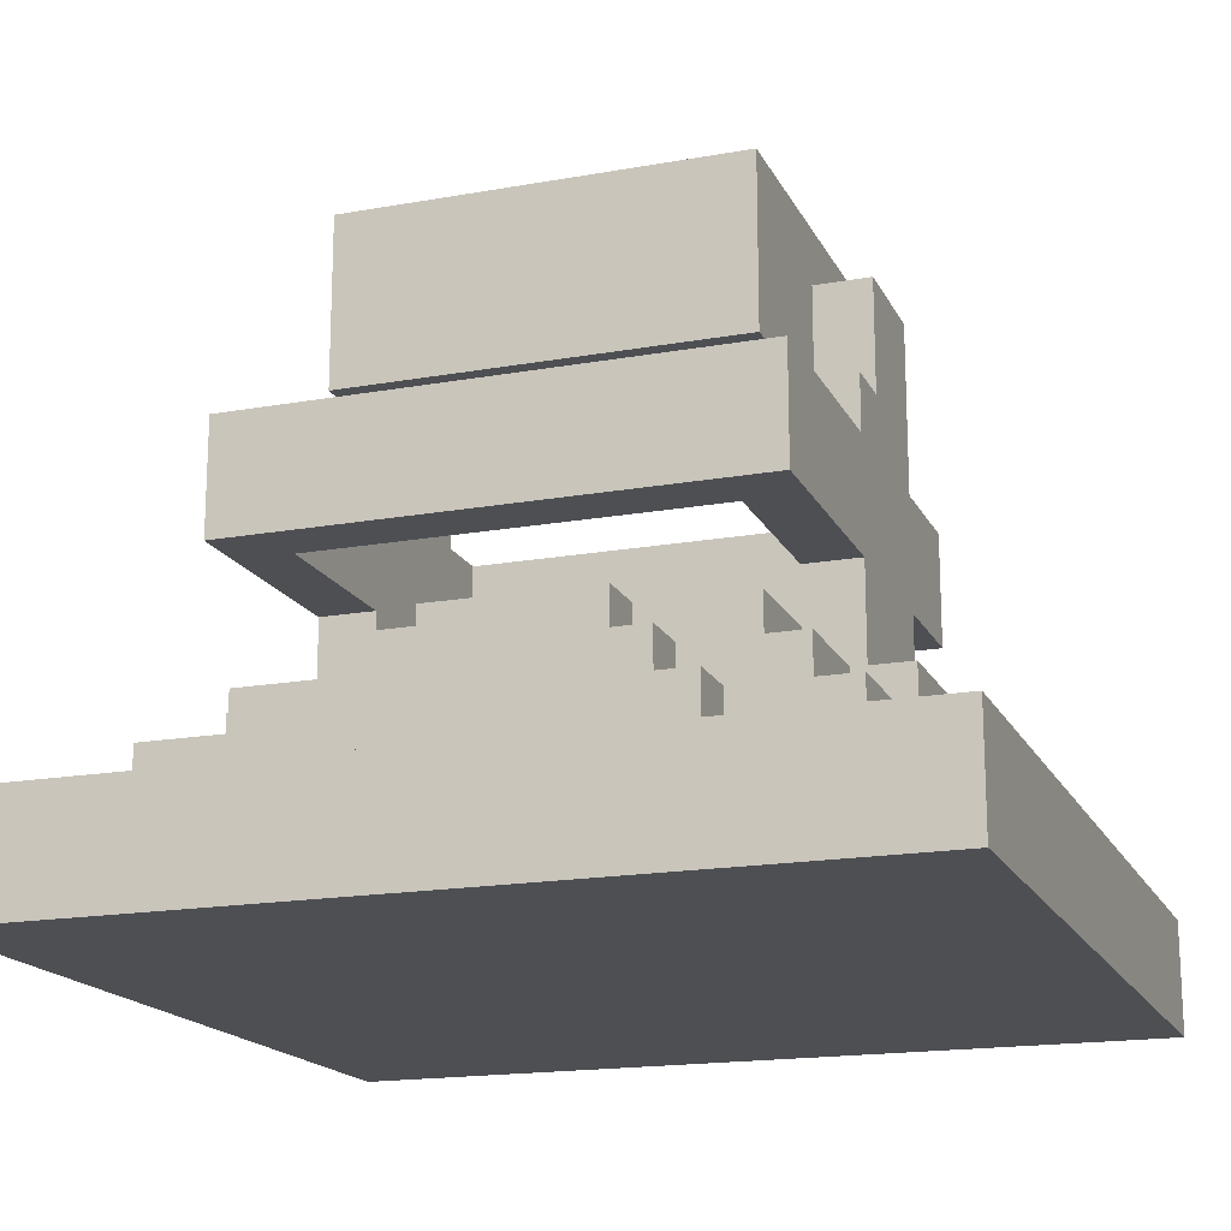
<metadata>
{"format":"obj","ext":"obj","renderer":"f3d","projection":"perspective","resolution":1024,"background":"white","views":[{"elev":-17.5,"azim":-70.5,"up":"+Y"}]}
</metadata>
<code>
g rocketlauncher
v -7.5 0 7.5
v -7.5 0 -7.5
v -7.5 2 7.5
v -7.5 2 -7.5
v -6.5 2 3.5
v -6.5 2 -3.5
v -6.5 3 3.5
v -6.5 3 -3.5
v -5.5 2 5.5
v -5.5 2 3.5
v -5.5 2 -3.5
v -5.5 2 -5.5
v -5.5 3 5.5
v -5.5 3 3.5
v -5.5 3 2.5
v -5.5 3 -2.5
v -5.5 3 -3.5
v -5.5 3 -5.5
v -5.5 4 2.5
v -5.5 4 -2.5
v -5.5 6 4.5
v -5.5 6 -4.5
v -5.5 8 4.5
v -5.5 8 -4.5
v -4.5 3 4.5
v -4.5 3 2.5
v -4.5 3 -2.5
v -4.5 3 -4.5
v -4.5 4 4.5
v -4.5 4 2.5
v -4.5 4 1.5
v -4.5 4 -1.5
v -4.5 4 -2.5
v -4.5 4 -4.5
v -4.5 5 1.5
v -4.5 5 -1.5
v -3.5 2 6.5
v -3.5 2 5.5
v -3.5 2 -5.5
v -3.5 2 -6.5
v -3.5 3 6.5
v -3.5 3 5.5
v -3.5 3 -5.5
v -3.5 3 -6.5
v -3.5 4 3.5
v -3.5 4 1.5
v -3.5 4 -1.5
v -3.5 4 -3.5
v -3.5 5 3.5
v -3.5 5 1.5
v -3.5 5 -1.5
v -3.5 5 -3.5
v -3.5 9 3.5
v -3.5 9 -3.5
v -3.5 12 3.5
v -3.5 12 -3.5
v -2.5 3 5.5
v -2.5 3 4.5
v -2.5 3 -4.5
v -2.5 3 -5.5
v -2.5 4 5.5
v -2.5 4 4.5
v -2.5 4 -4.5
v -2.5 4 -5.5
v -1.5 4 4.5
v -1.5 4 3.5
v -1.5 4 -3.5
v -1.5 4 -4.5
v -1.5 5 3.5
v -1.5 5 -3.5
v -1.5 6 4.5
v -1.5 6 3.5
v -1.5 6 -3.5
v -1.5 6 -4.5
v -1.5 8 4.5
v -1.5 8 3.5
v -1.5 8 -3.5
v -1.5 8 -4.5
v -1.5 9 4.5
v -1.5 9 3.5
v -1.5 9 -3.5
v -1.5 9 -4.5
v -0.5 9 4.5
v -0.5 9 3.5
v -0.5 9 -3.5
v -0.5 9 -4.5
v -0.5 11 4.5
v -0.5 11 3.5
v -0.5 11 -3.5
v -0.5 11 -4.5
v 2.5 6 3.5
v 2.5 6 -3.5
v 2.5 8 3.5
v 2.5 8 -3.5
v -4.5 6 3.5
v -4.5 6 -3.5
v -4.5 8 3.5
v -4.5 8 -3.5
v 1.5 4 4.5
v 1.5 4 3.5
v 1.5 4 -3.5
v 1.5 4 -4.5
v 1.5 5 3.5
v 1.5 5 -3.5
v 1.5 6 4.5
v 1.5 6 3.5
v 1.5 6 -3.5
v 1.5 6 -4.5
v 1.5 8 4.5
v 1.5 8 3.5
v 1.5 8 -3.5
v 1.5 8 -4.5
v 1.5 9 3.5
v 1.5 9 -3.5
v 1.5 11 4.5
v 1.5 11 3.5
v 1.5 11 -3.5
v 1.5 11 -4.5
v 2.5 3 5.5
v 2.5 3 4.5
v 2.5 3 -4.5
v 2.5 3 -5.5
v 2.5 4 5.5
v 2.5 4 4.5
v 2.5 4 -4.5
v 2.5 4 -5.5
v 2.5 9 2.5
v 2.5 9 1.5
v 2.5 9 0.5
v 2.5 9 -0.5
v 2.5 9 -1.5
v 2.5 9 -2.5
v 2.5 10 3.5
v 2.5 10 2.5
v 2.5 10 1.5
v 2.5 10 0.5
v 2.5 10 -0.5
v 2.5 10 -1.5
v 2.5 10 -2.5
v 2.5 10 -3.5
v 2.5 11 3.5
v 2.5 11 2.5
v 2.5 11 1.5
v 2.5 11 0.5
v 2.5 11 -0.5
v 2.5 11 -1.5
v 2.5 11 -2.5
v 2.5 11 -3.5
v 2.5 12 2.5
v 2.5 12 1.5
v 2.5 12 0.5
v 2.5 12 -0.5
v 2.5 12 -1.5
v 2.5 12 -2.5
v 3.5 2 6.5
v 3.5 2 5.5
v 3.5 2 -5.5
v 3.5 2 -6.5
v 3.5 3 6.5
v 3.5 3 5.5
v 3.5 3 -5.5
v 3.5 3 -6.5
v 3.5 4 3.5
v 3.5 4 1.5
v 3.5 4 -1.5
v 3.5 4 -3.5
v 3.5 5 3.5
v 3.5 5 1.5
v 3.5 5 -1.5
v 3.5 5 -3.5
v 3.5 6 4.5
v 3.5 6 -4.5
v 3.5 8 4.5
v 3.5 8 -4.5
v 3.5 9 3.5
v 3.5 9 2.5
v 3.5 9 1.5
v 3.5 9 0.5
v 3.5 9 -0.5
v 3.5 9 -1.5
v 3.5 9 -2.5
v 3.5 9 -3.5
v 3.5 10 3.5
v 3.5 10 2.5
v 3.5 10 1.5
v 3.5 10 0.5
v 3.5 10 -0.5
v 3.5 10 -1.5
v 3.5 10 -2.5
v 3.5 10 -3.5
v 3.5 11 3.5
v 3.5 11 2.5
v 3.5 11 1.5
v 3.5 11 0.5
v 3.5 11 -0.5
v 3.5 11 -1.5
v 3.5 11 -2.5
v 3.5 11 -3.5
v 3.5 12 3.5
v 3.5 12 2.5
v 3.5 12 1.5
v 3.5 12 0.5
v 3.5 12 -0.5
v 3.5 12 -1.5
v 3.5 12 -2.5
v 3.5 12 -3.5
v 4.5 3 4.5
v 4.5 3 2.5
v 4.5 3 -2.5
v 4.5 3 -4.5
v 4.5 4 4.5
v 4.5 4 2.5
v 4.5 4 1.5
v 4.5 4 -1.5
v 4.5 4 -2.5
v 4.5 4 -4.5
v 4.5 5 1.5
v 4.5 5 -1.5
v 5.5 2 5.5
v 5.5 2 3.5
v 5.5 2 -3.5
v 5.5 2 -5.5
v 5.5 3 5.5
v 5.5 3 3.5
v 5.5 3 2.5
v 5.5 3 -2.5
v 5.5 3 -3.5
v 5.5 3 -5.5
v 5.5 4 2.5
v 5.5 4 -2.5
v 6.5 2 3.5
v 6.5 2 -3.5
v 6.5 3 3.5
v 6.5 3 -3.5
v 7.5 0 7.5
v 7.5 0 -7.5
v 7.5 2 7.5
v 7.5 2 -7.5
v -7.5 0 7.5
v -7.5 2 7.5
v 7.5 0 7.5
v 7.5 2 7.5
v -3.5 2 6.5
v -3.5 3 6.5
v 3.5 2 6.5
v 3.5 3 6.5
v -5.5 2 5.5
v -5.5 3 5.5
v -3.5 2 5.5
v -3.5 3 5.5
v -2.5 3 5.5
v -2.5 4 5.5
v 2.5 3 5.5
v 2.5 4 5.5
v 3.5 2 5.5
v 3.5 3 5.5
v 5.5 2 5.5
v 5.5 3 5.5
v -5.5 6 4.5
v -5.5 8 4.5
v -4.5 3 4.5
v -4.5 4 4.5
v -2.5 3 4.5
v -2.5 4 4.5
v -1.5 4 4.5
v -1.5 6 4.5
v -1.5 8 4.5
v -1.5 9 4.5
v -0.5 9 4.5
v -0.5 11 4.5
v 1.5 4 4.5
v 1.5 6 4.5
v 1.5 8 4.5
v 1.5 11 4.5
v 2.5 3 4.5
v 2.5 4 4.5
v 3.5 6 4.5
v 3.5 8 4.5
v 4.5 3 4.5
v 4.5 4 4.5
v -6.5 2 3.5
v -6.5 3 3.5
v -5.5 2 3.5
v -5.5 3 3.5
v -3.5 4 3.5
v -3.5 5 3.5
v -3.5 9 3.5
v -3.5 12 3.5
v -1.5 4 3.5
v -1.5 5 3.5
v -1.5 9 3.5
v -0.5 9 3.5
v -0.5 11 3.5
v 1.5 4 3.5
v 1.5 5 3.5
v 1.5 9 3.5
v 1.5 11 3.5
v 2.5 9 3.5
v 2.5 10 3.5
v 2.5 11 3.5
v 2.5 12 3.5
v 3.5 4 3.5
v 3.5 5 3.5
v 3.5 9 3.5
v 3.5 10 3.5
v 3.5 11 3.5
v 3.5 12 3.5
v 5.5 2 3.5
v 5.5 3 3.5
v 6.5 2 3.5
v 6.5 3 3.5
v -5.5 3 2.5
v -5.5 4 2.5
v -4.5 3 2.5
v -4.5 4 2.5
v 4.5 3 2.5
v 4.5 4 2.5
v 5.5 3 2.5
v 5.5 4 2.5
v -4.5 4 1.5
v -4.5 5 1.5
v -3.5 4 1.5
v -3.5 5 1.5
v 2.5 9 1.5
v 2.5 10 1.5
v 2.5 11 1.5
v 2.5 12 1.5
v 3.5 4 1.5
v 3.5 5 1.5
v 3.5 9 1.5
v 3.5 10 1.5
v 3.5 11 1.5
v 3.5 12 1.5
v 4.5 4 1.5
v 4.5 5 1.5
v 2.5 9 -0.5
v 2.5 10 -0.5
v 2.5 11 -0.5
v 2.5 12 -0.5
v 3.5 9 -0.5
v 3.5 10 -0.5
v 3.5 11 -0.5
v 3.5 12 -0.5
v 2.5 9 -2.5
v 2.5 10 -2.5
v 2.5 11 -2.5
v 2.5 12 -2.5
v 3.5 9 -2.5
v 3.5 10 -2.5
v 3.5 11 -2.5
v 3.5 12 -2.5
v -4.5 6 -3.5
v -4.5 8 -3.5
v -1.5 5 -3.5
v -1.5 6 -3.5
v -1.5 8 -3.5
v -1.5 9 -3.5
v 1.5 5 -3.5
v 1.5 6 -3.5
v 1.5 8 -3.5
v 1.5 9 -3.5
v 2.5 6 -3.5
v 2.5 8 -3.5
v -4.5 6 3.5
v -4.5 8 3.5
v -1.5 5 3.5
v -1.5 6 3.5
v -1.5 8 3.5
v -1.5 9 3.5
v 1.5 5 3.5
v 1.5 6 3.5
v 1.5 8 3.5
v 1.5 9 3.5
v 2.5 6 3.5
v 2.5 8 3.5
v 2.5 9 2.5
v 2.5 10 2.5
v 2.5 11 2.5
v 2.5 12 2.5
v 3.5 9 2.5
v 3.5 10 2.5
v 3.5 11 2.5
v 3.5 12 2.5
v 2.5 9 0.5
v 2.5 10 0.5
v 2.5 11 0.5
v 2.5 12 0.5
v 3.5 9 0.5
v 3.5 10 0.5
v 3.5 11 0.5
v 3.5 12 0.5
v -4.5 4 -1.5
v -4.5 5 -1.5
v -3.5 4 -1.5
v -3.5 5 -1.5
v 2.5 9 -1.5
v 2.5 10 -1.5
v 2.5 11 -1.5
v 2.5 12 -1.5
v 3.5 4 -1.5
v 3.5 5 -1.5
v 3.5 9 -1.5
v 3.5 10 -1.5
v 3.5 11 -1.5
v 3.5 12 -1.5
v 4.5 4 -1.5
v 4.5 5 -1.5
v -5.5 3 -2.5
v -5.5 4 -2.5
v -4.5 3 -2.5
v -4.5 4 -2.5
v 4.5 3 -2.5
v 4.5 4 -2.5
v 5.5 3 -2.5
v 5.5 4 -2.5
v -6.5 2 -3.5
v -6.5 3 -3.5
v -5.5 2 -3.5
v -5.5 3 -3.5
v -3.5 4 -3.5
v -3.5 5 -3.5
v -3.5 9 -3.5
v -3.5 12 -3.5
v -1.5 4 -3.5
v -1.5 5 -3.5
v -1.5 9 -3.5
v -0.5 9 -3.5
v -0.5 11 -3.5
v 1.5 4 -3.5
v 1.5 5 -3.5
v 1.5 9 -3.5
v 1.5 11 -3.5
v 2.5 9 -3.5
v 2.5 10 -3.5
v 2.5 11 -3.5
v 2.5 12 -3.5
v 3.5 4 -3.5
v 3.5 5 -3.5
v 3.5 9 -3.5
v 3.5 10 -3.5
v 3.5 11 -3.5
v 3.5 12 -3.5
v 5.5 2 -3.5
v 5.5 3 -3.5
v 6.5 2 -3.5
v 6.5 3 -3.5
v -5.5 6 -4.5
v -5.5 8 -4.5
v -4.5 3 -4.5
v -4.5 4 -4.5
v -2.5 3 -4.5
v -2.5 4 -4.5
v -1.5 4 -4.5
v -1.5 6 -4.5
v -1.5 8 -4.5
v -1.5 9 -4.5
v -0.5 9 -4.5
v -0.5 11 -4.5
v 1.5 4 -4.5
v 1.5 6 -4.5
v 1.5 8 -4.5
v 1.5 11 -4.5
v 2.5 3 -4.5
v 2.5 4 -4.5
v 3.5 6 -4.5
v 3.5 8 -4.5
v 4.5 3 -4.5
v 4.5 4 -4.5
v -5.5 2 -5.5
v -5.5 3 -5.5
v -3.5 2 -5.5
v -3.5 3 -5.5
v -2.5 3 -5.5
v -2.5 4 -5.5
v 2.5 3 -5.5
v 2.5 4 -5.5
v 3.5 2 -5.5
v 3.5 3 -5.5
v 5.5 2 -5.5
v 5.5 3 -5.5
v -3.5 2 -6.5
v -3.5 3 -6.5
v 3.5 2 -6.5
v 3.5 3 -6.5
v -7.5 0 -7.5
v -7.5 2 -7.5
v 7.5 0 -7.5
v 7.5 2 -7.5
v -7.5 0 7.5
v 7.5 0 7.5
v -7.5 0 -7.5
v 7.5 0 -7.5
v -5.5 6 4.5
v -1.5 6 4.5
v 1.5 6 4.5
v 3.5 6 4.5
v -4.5 6 3.5
v -1.5 6 3.5
v 1.5 6 3.5
v 2.5 6 3.5
v -4.5 6 -3.5
v -1.5 6 -3.5
v 1.5 6 -3.5
v 2.5 6 -3.5
v -5.5 6 -4.5
v -1.5 6 -4.5
v 1.5 6 -4.5
v 3.5 6 -4.5
v -3.5 9 3.5
v -1.5 9 3.5
v 1.5 9 3.5
v 2.5 9 3.5
v 3.5 9 3.5
v 2.5 9 2.5
v 3.5 9 2.5
v 2.5 9 1.5
v 3.5 9 1.5
v 2.5 9 0.5
v 3.5 9 0.5
v 2.5 9 -0.5
v 3.5 9 -0.5
v 2.5 9 -1.5
v 3.5 9 -1.5
v 2.5 9 -2.5
v 3.5 9 -2.5
v -3.5 9 -3.5
v -1.5 9 -3.5
v 1.5 9 -3.5
v 2.5 9 -3.5
v 3.5 9 -3.5
v 2.5 11 3.5
v 3.5 11 3.5
v 2.5 11 2.5
v 3.5 11 2.5
v 2.5 11 1.5
v 3.5 11 1.5
v 2.5 11 0.5
v 3.5 11 0.5
v 2.5 11 -0.5
v 3.5 11 -0.5
v 2.5 11 -1.5
v 3.5 11 -1.5
v 2.5 11 -2.5
v 3.5 11 -2.5
v 2.5 11 -3.5
v 3.5 11 -3.5
v -7.5 2 7.5
v 7.5 2 7.5
v -3.5 2 6.5
v 3.5 2 6.5
v -5.5 2 5.5
v -3.5 2 5.5
v 3.5 2 5.5
v 5.5 2 5.5
v -6.5 2 3.5
v -5.5 2 3.5
v 5.5 2 3.5
v 6.5 2 3.5
v -6.5 2 -3.5
v -5.5 2 -3.5
v 5.5 2 -3.5
v 6.5 2 -3.5
v -5.5 2 -5.5
v -3.5 2 -5.5
v 3.5 2 -5.5
v 5.5 2 -5.5
v -3.5 2 -6.5
v 3.5 2 -6.5
v -7.5 2 -7.5
v 7.5 2 -7.5
v -3.5 3 6.5
v 3.5 3 6.5
v -5.5 3 5.5
v -3.5 3 5.5
v -2.5 3 5.5
v 2.5 3 5.5
v 3.5 3 5.5
v 5.5 3 5.5
v -4.5 3 4.5
v -2.5 3 4.5
v 2.5 3 4.5
v 4.5 3 4.5
v -6.5 3 3.5
v -5.5 3 3.5
v 5.5 3 3.5
v 6.5 3 3.5
v -5.5 3 2.5
v -4.5 3 2.5
v 4.5 3 2.5
v 5.5 3 2.5
v -5.5 3 -2.5
v -4.5 3 -2.5
v 4.5 3 -2.5
v 5.5 3 -2.5
v -6.5 3 -3.5
v -5.5 3 -3.5
v 5.5 3 -3.5
v 6.5 3 -3.5
v -4.5 3 -4.5
v -2.5 3 -4.5
v 2.5 3 -4.5
v 4.5 3 -4.5
v -5.5 3 -5.5
v -3.5 3 -5.5
v -2.5 3 -5.5
v 2.5 3 -5.5
v 3.5 3 -5.5
v 5.5 3 -5.5
v -3.5 3 -6.5
v 3.5 3 -6.5
v -2.5 4 5.5
v 2.5 4 5.5
v -4.5 4 4.5
v -2.5 4 4.5
v -1.5 4 4.5
v 1.5 4 4.5
v 2.5 4 4.5
v 4.5 4 4.5
v -3.5 4 3.5
v -1.5 4 3.5
v 1.5 4 3.5
v 3.5 4 3.5
v -5.5 4 2.5
v -4.5 4 2.5
v 4.5 4 2.5
v 5.5 4 2.5
v -4.5 4 1.5
v -3.5 4 1.5
v 3.5 4 1.5
v 4.5 4 1.5
v -4.5 4 -1.5
v -3.5 4 -1.5
v 3.5 4 -1.5
v 4.5 4 -1.5
v -5.5 4 -2.5
v -4.5 4 -2.5
v 4.5 4 -2.5
v 5.5 4 -2.5
v -3.5 4 -3.5
v -1.5 4 -3.5
v 1.5 4 -3.5
v 3.5 4 -3.5
v -4.5 4 -4.5
v -2.5 4 -4.5
v -1.5 4 -4.5
v 1.5 4 -4.5
v 2.5 4 -4.5
v 4.5 4 -4.5
v -2.5 4 -5.5
v 2.5 4 -5.5
v -3.5 5 3.5
v -1.5 5 3.5
v 1.5 5 3.5
v 3.5 5 3.5
v -4.5 5 1.5
v -3.5 5 1.5
v 3.5 5 1.5
v 4.5 5 1.5
v -4.5 5 -1.5
v -3.5 5 -1.5
v 3.5 5 -1.5
v 4.5 5 -1.5
v -3.5 5 -3.5
v -1.5 5 -3.5
v 1.5 5 -3.5
v 3.5 5 -3.5
v -5.5 8 4.5
v -1.5 8 4.5
v 1.5 8 4.5
v 3.5 8 4.5
v -4.5 8 3.5
v -1.5 8 3.5
v 1.5 8 3.5
v 2.5 8 3.5
v -4.5 8 -3.5
v -1.5 8 -3.5
v 1.5 8 -3.5
v 2.5 8 -3.5
v -5.5 8 -4.5
v -1.5 8 -4.5
v 1.5 8 -4.5
v 3.5 8 -4.5
v -1.5 9 4.5
v -0.5 9 4.5
v -1.5 9 3.5
v -0.5 9 3.5
v -1.5 9 -3.5
v -0.5 9 -3.5
v -1.5 9 -4.5
v -0.5 9 -4.5
v 2.5 10 3.5
v 3.5 10 3.5
v 2.5 10 2.5
v 3.5 10 2.5
v 2.5 10 1.5
v 3.5 10 1.5
v 2.5 10 0.5
v 3.5 10 0.5
v 2.5 10 -0.5
v 3.5 10 -0.5
v 2.5 10 -1.5
v 3.5 10 -1.5
v 2.5 10 -2.5
v 3.5 10 -2.5
v 2.5 10 -3.5
v 3.5 10 -3.5
v -0.5 11 4.5
v 1.5 11 4.5
v -0.5 11 3.5
v 1.5 11 3.5
v -0.5 11 -3.5
v 1.5 11 -3.5
v -0.5 11 -4.5
v 1.5 11 -4.5
v -3.5 12 3.5
v 2.5 12 3.5
v 3.5 12 3.5
v 2.5 12 2.5
v 3.5 12 2.5
v 2.5 12 1.5
v 3.5 12 1.5
v 2.5 12 0.5
v 3.5 12 0.5
v 2.5 12 -0.5
v 3.5 12 -0.5
v 2.5 12 -1.5
v 3.5 12 -1.5
v 2.5 12 -2.5
v 3.5 12 -2.5
v -3.5 12 -3.5
v 2.5 12 -3.5
v 3.5 12 -3.5
f 3 2 1
f 4 2 3
f 7 6 5
f 8 6 7
f 13 10 9
f 14 10 13
f 17 12 11
f 18 12 17
f 19 16 15
f 20 16 19
f 23 22 21
f 24 22 23
f 29 26 25
f 30 26 29
f 33 28 27
f 34 28 33
f 35 32 31
f 36 32 35
f 41 38 37
f 42 38 41
f 43 40 39
f 44 40 43
f 49 46 45
f 50 46 49
f 51 48 47
f 52 48 51
f 55 54 53
f 56 54 55
f 61 58 57
f 62 58 61
f 63 60 59
f 64 60 63
f 69 66 65
f 70 68 67
f 71 69 65
f 72 69 71
f 73 68 70
f 74 68 73
f 79 76 75
f 80 76 79
f 81 78 77
f 82 78 81
f 87 84 83
f 88 84 87
f 89 86 85
f 90 86 89
f 93 92 91
f 94 92 93
f 95 96 97
f 97 96 98
f 99 100 103
f 101 102 104
f 99 103 105
f 105 103 106
f 104 102 107
f 107 102 108
f 109 110 113
f 111 112 114
f 109 113 115
f 115 113 116
f 114 112 117
f 117 112 118
f 119 120 123
f 123 120 124
f 121 122 125
f 125 122 126
f 127 128 134
f 134 128 135
f 129 130 136
f 136 130 137
f 131 132 138
f 138 132 139
f 136 137 141
f 139 140 141
f 138 139 141
f 137 138 141
f 134 135 141
f 135 136 141
f 133 134 141
f 141 140 142
f 142 140 143
f 143 140 144
f 144 140 145
f 145 140 146
f 146 140 147
f 147 140 148
f 142 143 149
f 149 143 150
f 144 145 151
f 151 145 152
f 146 147 153
f 153 147 154
f 155 156 159
f 159 156 160
f 157 158 161
f 161 158 162
f 163 164 167
f 167 164 168
f 165 166 169
f 169 166 170
f 171 172 173
f 173 172 174
f 175 176 183
f 183 176 184
f 177 178 185
f 185 178 186
f 179 180 187
f 187 180 188
f 181 182 189
f 189 182 190
f 191 192 199
f 199 192 200
f 193 194 201
f 201 194 202
f 195 196 203
f 203 196 204
f 197 198 205
f 205 198 206
f 207 208 211
f 211 208 212
f 209 210 215
f 215 210 216
f 213 214 217
f 217 214 218
f 219 220 223
f 223 220 224
f 221 222 227
f 227 222 228
f 225 226 229
f 229 226 230
f 231 232 233
f 233 232 234
f 235 236 237
f 237 236 238
f 241 240 239
f 242 240 241
f 245 244 243
f 246 244 245
f 249 248 247
f 250 248 249
f 253 252 251
f 254 252 253
f 257 256 255
f 258 256 257
f 263 262 261
f 264 262 263
f 266 260 259
f 267 260 266
f 269 266 265
f 269 268 267
f 269 267 266
f 271 269 265
f 271 270 269
f 272 270 271
f 273 270 272
f 274 270 273
f 277 273 272
f 278 273 277
f 279 276 275
f 280 276 279
f 283 282 281
f 284 282 283
f 289 286 285
f 290 286 289
f 291 288 287
f 292 288 291
f 293 288 292
f 297 288 293
f 298 297 296
f 299 297 298
f 300 288 297
f 300 297 299
f 301 288 300
f 302 295 294
f 303 295 302
f 304 299 298
f 305 299 304
f 306 301 300
f 307 301 306
f 310 309 308
f 311 309 310
f 314 313 312
f 315 313 314
f 318 317 316
f 319 317 318
f 322 321 320
f 323 321 322
f 330 325 324
f 331 325 330
f 332 327 326
f 333 327 332
f 334 329 328
f 335 329 334
f 340 337 336
f 341 337 340
f 342 339 338
f 343 339 342
f 348 345 344
f 349 345 348
f 350 347 346
f 351 347 350
f 355 353 352
f 356 353 355
f 358 355 354
f 358 357 356
f 358 356 355
f 359 357 358
f 360 357 359
f 361 357 360
f 362 360 359
f 363 360 362
f 364 365 367
f 367 365 368
f 366 367 370
f 368 369 370
f 367 368 370
f 370 369 371
f 371 369 372
f 372 369 373
f 371 372 374
f 374 372 375
f 376 377 380
f 380 377 381
f 378 379 382
f 382 379 383
f 384 385 388
f 388 385 389
f 386 387 390
f 390 387 391
f 392 393 394
f 394 393 395
f 396 397 402
f 402 397 403
f 398 399 404
f 404 399 405
f 400 401 406
f 406 401 407
f 408 409 410
f 410 409 411
f 412 413 414
f 414 413 415
f 416 417 418
f 418 417 419
f 420 421 424
f 424 421 425
f 422 423 426
f 426 423 427
f 427 423 428
f 428 423 432
f 431 432 433
f 433 432 434
f 432 423 435
f 434 432 435
f 435 423 436
f 429 430 437
f 437 430 438
f 433 434 439
f 439 434 440
f 435 436 441
f 441 436 442
f 443 444 445
f 445 444 446
f 449 450 451
f 451 450 452
f 447 448 454
f 454 448 455
f 453 454 457
f 455 456 457
f 454 455 457
f 453 457 459
f 457 458 459
f 459 458 460
f 460 458 461
f 461 458 462
f 460 461 465
f 465 461 466
f 463 464 467
f 467 464 468
f 469 470 471
f 471 470 472
f 473 474 475
f 475 474 476
f 477 478 479
f 479 478 480
f 481 482 483
f 483 482 484
f 485 486 487
f 487 486 488
f 491 490 489
f 492 490 491
f 497 494 493
f 498 494 497
f 499 496 495
f 500 496 499
f 501 497 493
f 504 496 500
f 505 502 501
f 505 501 493
f 506 502 505
f 507 504 503
f 508 496 504
f 508 504 507
f 514 510 509
f 514 513 512
f 514 512 511
f 514 511 510
f 515 513 514
f 516 514 509
f 518 516 509
f 518 517 516
f 519 517 518
f 520 518 509
f 522 520 509
f 522 521 520
f 523 521 522
f 524 522 509
f 526 524 509
f 527 524 526
f 528 524 527
f 529 525 524
f 529 524 528
f 530 525 529
f 533 532 531
f 534 532 533
f 537 536 535
f 538 536 537
f 541 540 539
f 542 540 541
f 545 544 543
f 546 544 545
f 547 548 549
f 549 548 550
f 547 549 551
f 551 549 552
f 550 548 553
f 553 548 554
f 547 551 555
f 555 551 556
f 554 548 557
f 557 548 558
f 547 555 559
f 558 548 562
f 559 560 563
f 561 562 566
f 563 564 567
f 565 566 568
f 563 567 569
f 567 568 569
f 547 559 569
f 559 563 569
f 568 566 570
f 569 568 570
f 562 548 570
f 566 562 570
f 571 572 574
f 574 572 575
f 575 572 576
f 576 572 577
f 573 574 579
f 574 575 579
f 579 575 580
f 577 578 581
f 576 577 581
f 581 578 582
f 573 579 584
f 582 578 585
f 583 584 587
f 584 579 587
f 587 579 588
f 585 586 589
f 582 585 589
f 589 586 590
f 583 587 591
f 590 586 594
f 591 592 595
f 583 591 595
f 595 592 596
f 593 594 597
f 594 586 597
f 597 586 598
f 596 592 599
f 593 597 602
f 599 600 603
f 596 599 603
f 603 600 604
f 604 600 605
f 601 602 606
f 606 602 607
f 602 597 608
f 607 602 608
f 604 605 609
f 606 607 609
f 605 606 609
f 609 607 610
f 611 612 614
f 614 612 615
f 615 612 616
f 616 612 617
f 613 614 619
f 614 615 619
f 619 615 620
f 617 618 621
f 616 617 621
f 621 618 622
f 613 619 624
f 622 618 625
f 623 624 627
f 624 619 627
f 627 619 628
f 625 626 629
f 622 625 629
f 629 626 630
f 623 627 631
f 630 626 634
f 631 632 635
f 623 631 635
f 635 632 636
f 633 634 637
f 634 626 637
f 637 626 638
f 636 632 639
f 633 637 642
f 639 640 643
f 636 639 643
f 643 640 644
f 644 640 645
f 641 642 646
f 646 642 647
f 642 637 648
f 647 642 648
f 644 645 649
f 646 647 649
f 645 646 649
f 649 647 650
f 651 652 656
f 653 654 656
f 652 653 656
f 656 654 657
f 655 656 659
f 657 658 659
f 656 657 659
f 659 658 660
f 660 658 661
f 661 658 662
f 660 661 663
f 663 661 664
f 664 661 665
f 665 661 666
f 667 668 671
f 671 668 672
f 669 670 673
f 673 670 674
f 667 671 675
f 674 670 678
f 675 676 679
f 667 675 679
f 679 676 680
f 677 678 681
f 678 670 682
f 681 678 682
f 683 684 685
f 685 684 686
f 687 688 689
f 689 688 690
f 691 692 693
f 693 692 694
f 695 696 697
f 697 696 698
f 699 700 701
f 701 700 702
f 703 704 705
f 705 704 706
f 707 708 709
f 709 708 710
f 711 712 713
f 713 712 714
f 715 716 718
f 716 717 718
f 718 717 719
f 715 718 720
f 715 720 722
f 720 721 722
f 722 721 723
f 715 722 724
f 715 724 726
f 724 725 726
f 726 725 727
f 715 726 728
f 715 728 730
f 728 729 731
f 730 728 731
f 731 729 732

</code>
